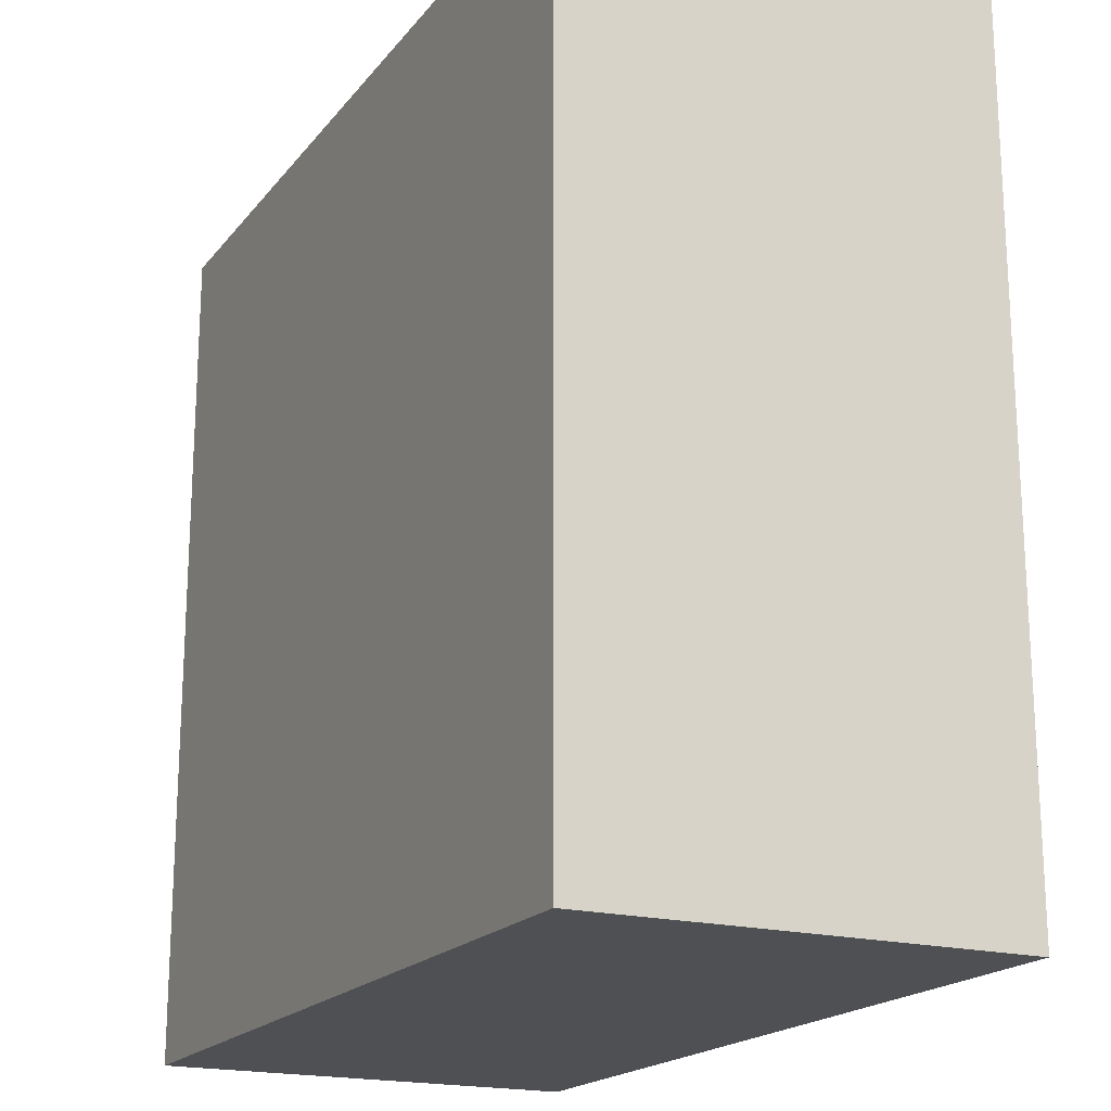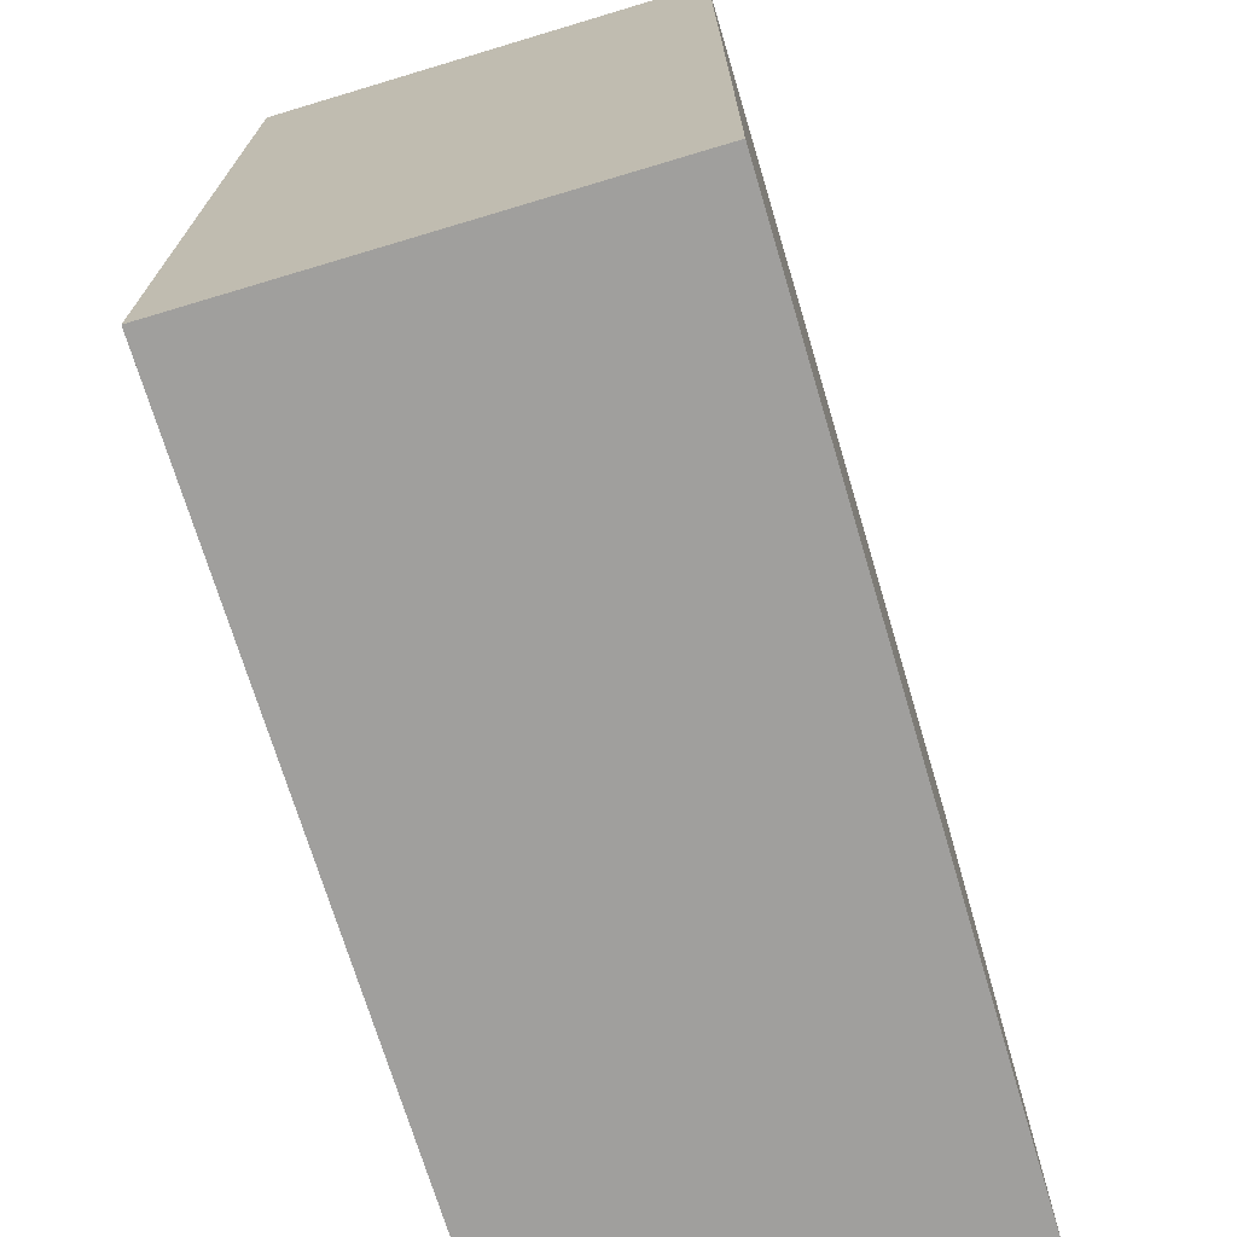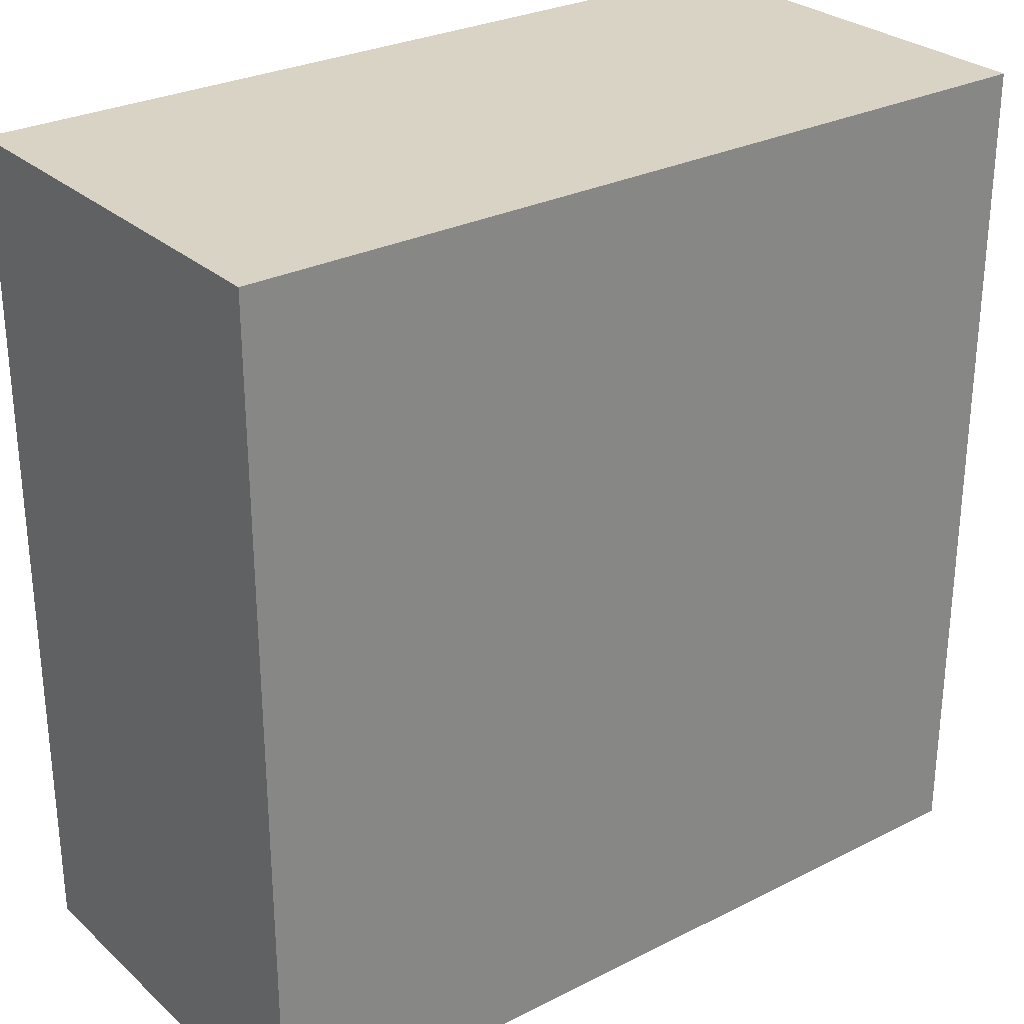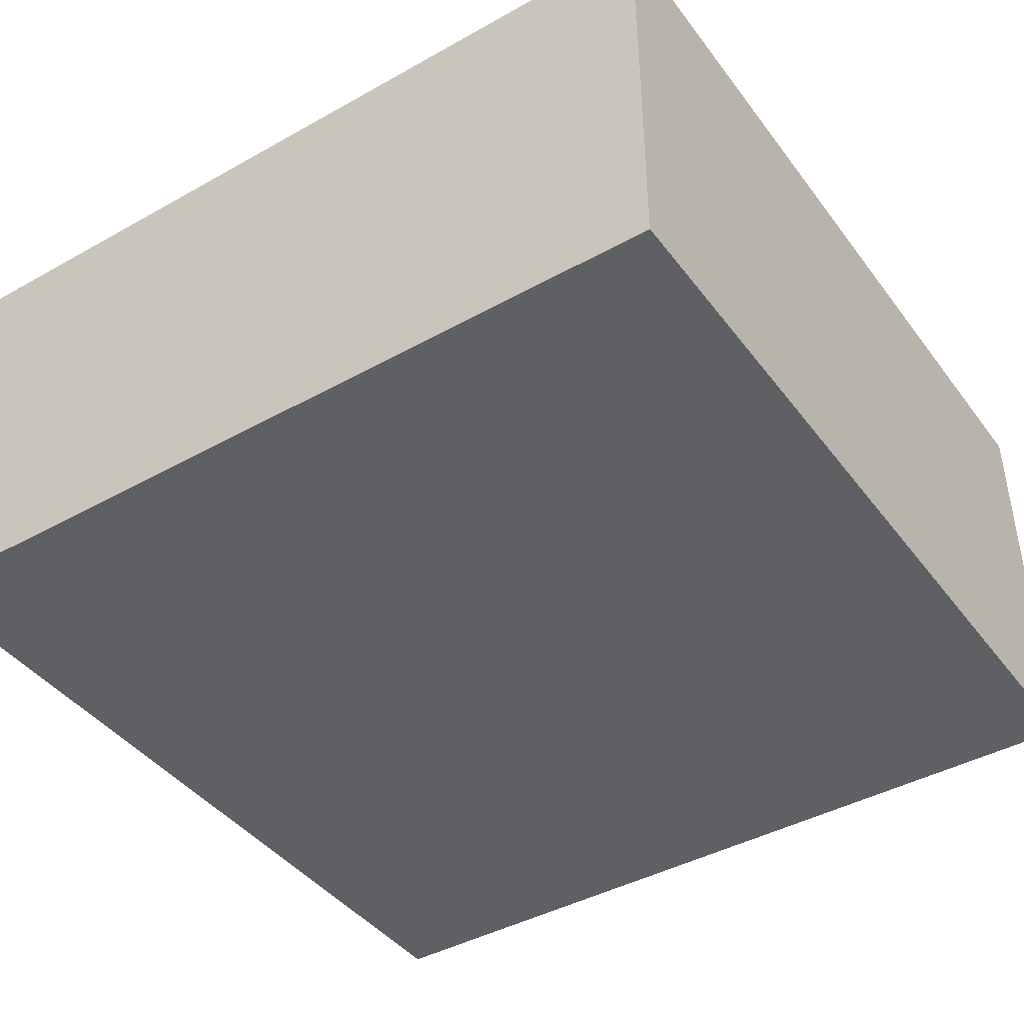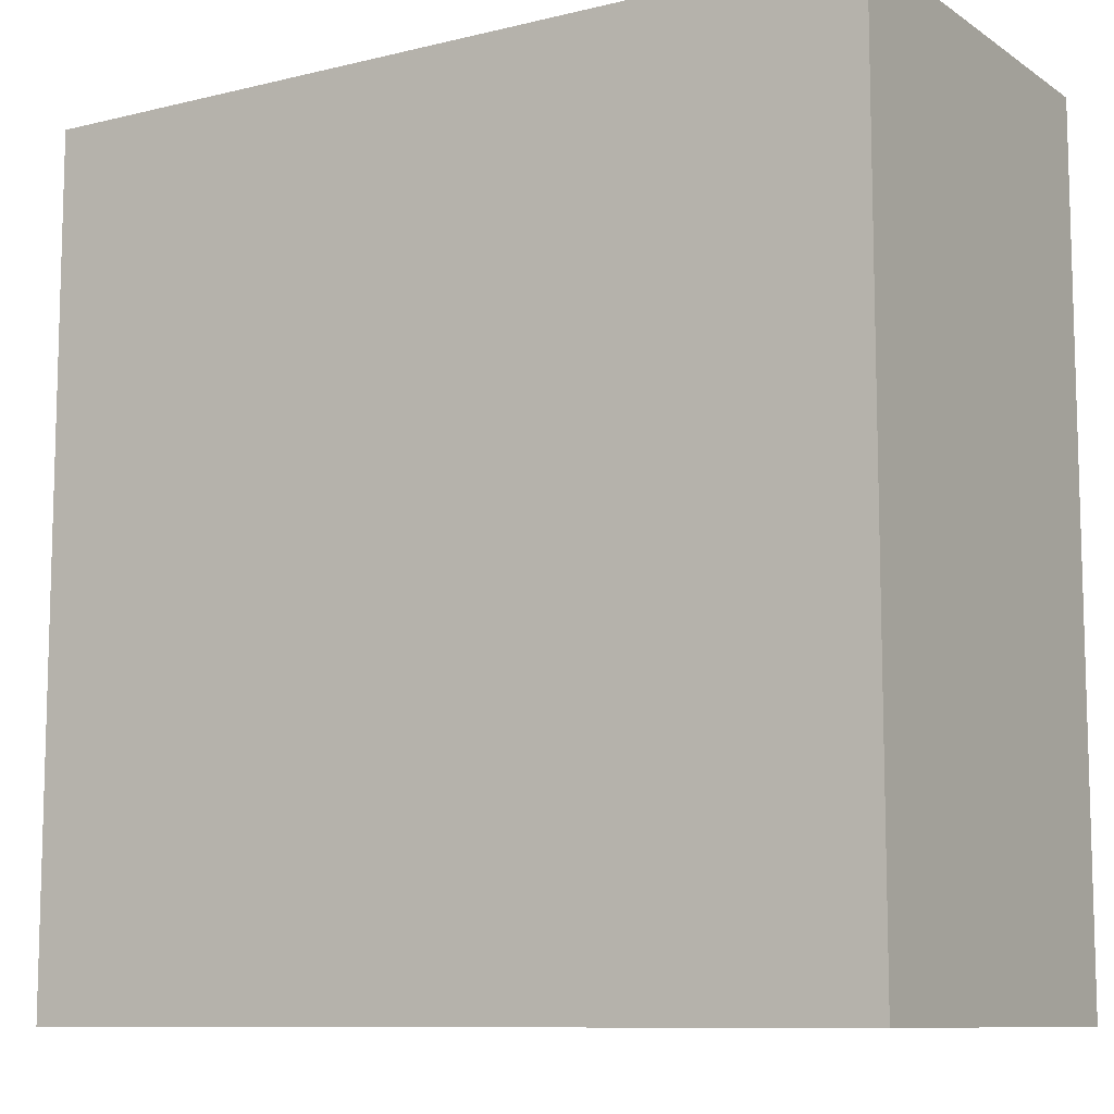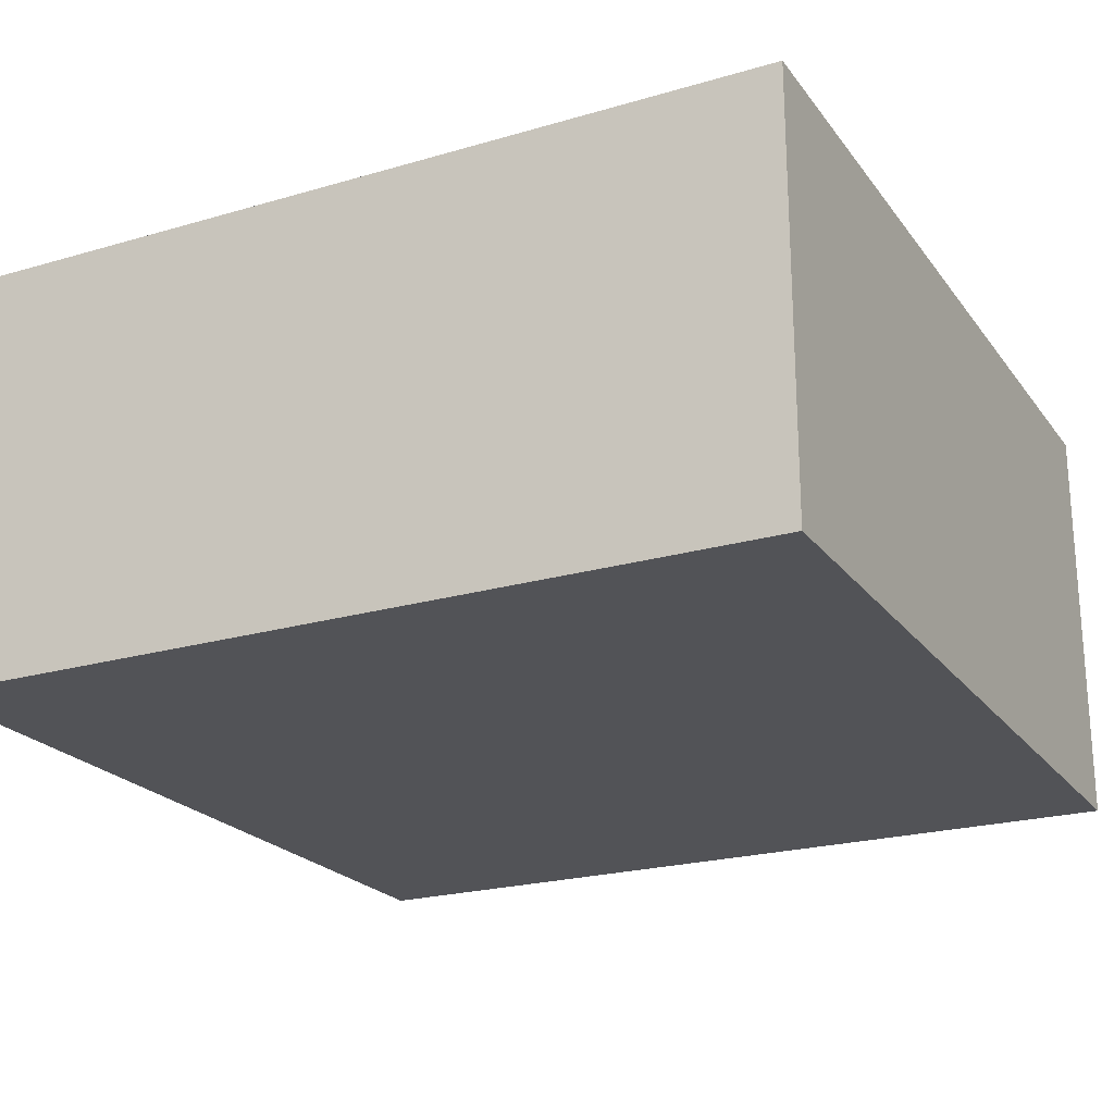
<metadata>
{"format":"obj","ext":"obj","renderer":"f3d","projection":"perspective","resolution":1024,"background":"white","views":[{"elev":-19.0,"azim":63.6,"up":"+Y"},{"elev":-71.4,"azim":106.7,"up":"+Y"},{"elev":28.3,"azim":142.7,"up":"+Y"},{"elev":-42.3,"azim":-56.2,"up":"+Z"},{"elev":-9.8,"azim":-147.9,"up":"+Y"},{"elev":-22.3,"azim":26.8,"up":"+Z"}]}
</metadata>
<code>
v -0.5 0.5 10
v -0.5 -0.5 10
v 0.5 -0.5 10
v 0.5 0.5 10
v -0.5 0.5 9.5
v -0.5 -0.5 9.5
v 0.5 -0.5 9.5
v 0.5 0.5 9.5
g front cube
f 1 2 3 4
g back cube
f 8 7 6 5
g right cube
f 4 3 7 8
g top cube
f 5 1 4 8
g left cube
f 5 6 2 1
g bottom cube
f 2 6 7 3
f 2 6 7 3
f 2 6 7 3
f 2 6 7 3
f 2 6 7 3
f 2 6 7 3
f 2 6 7 3
f 2 6 7 3
f 2 6 7 3
f 2 6 7 3
f 2 6 7 3
f 2 6 7 3
f 2 6 7 3
f 2 6 7 3
f 2 6 7 3
f 2 6 7 3
f 2 6 7 3
f 2 6 7 3
f 2 6 7 3
f 2 6 7 3

</code>
